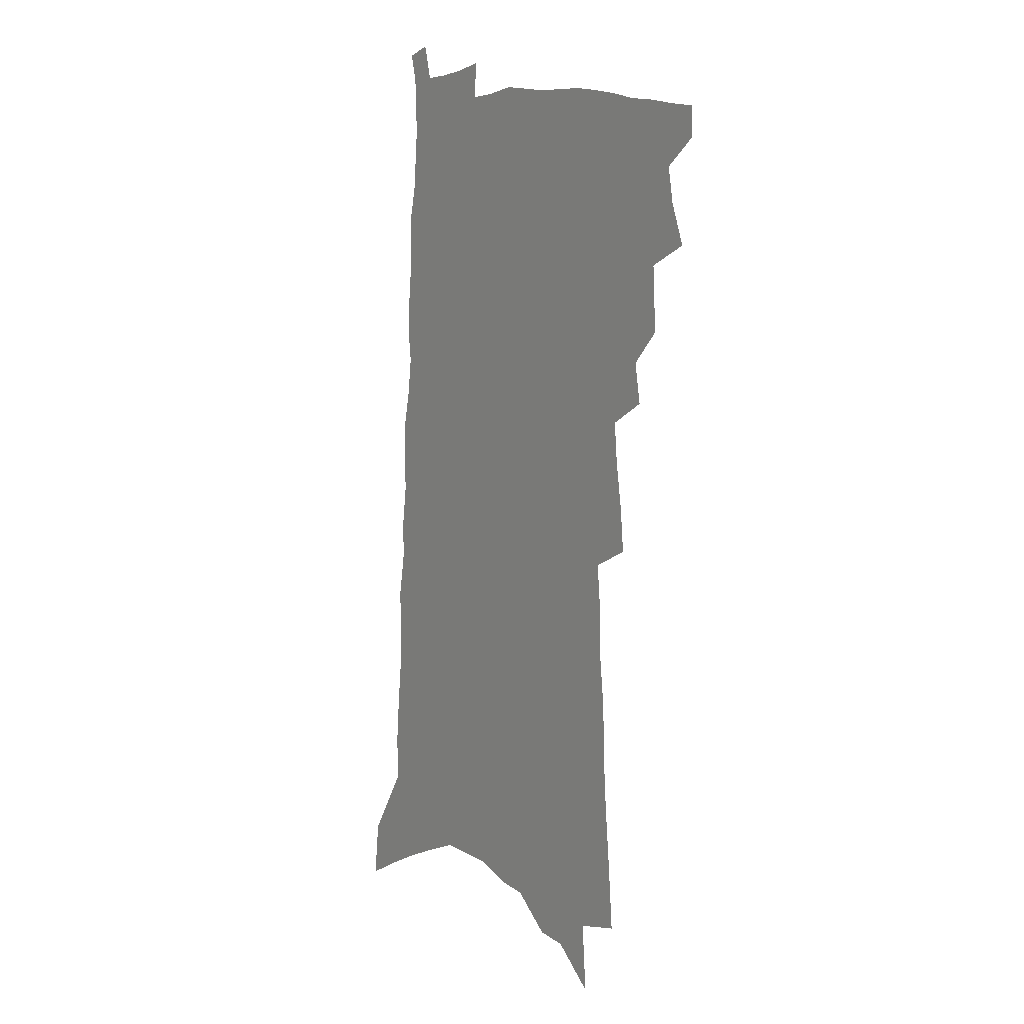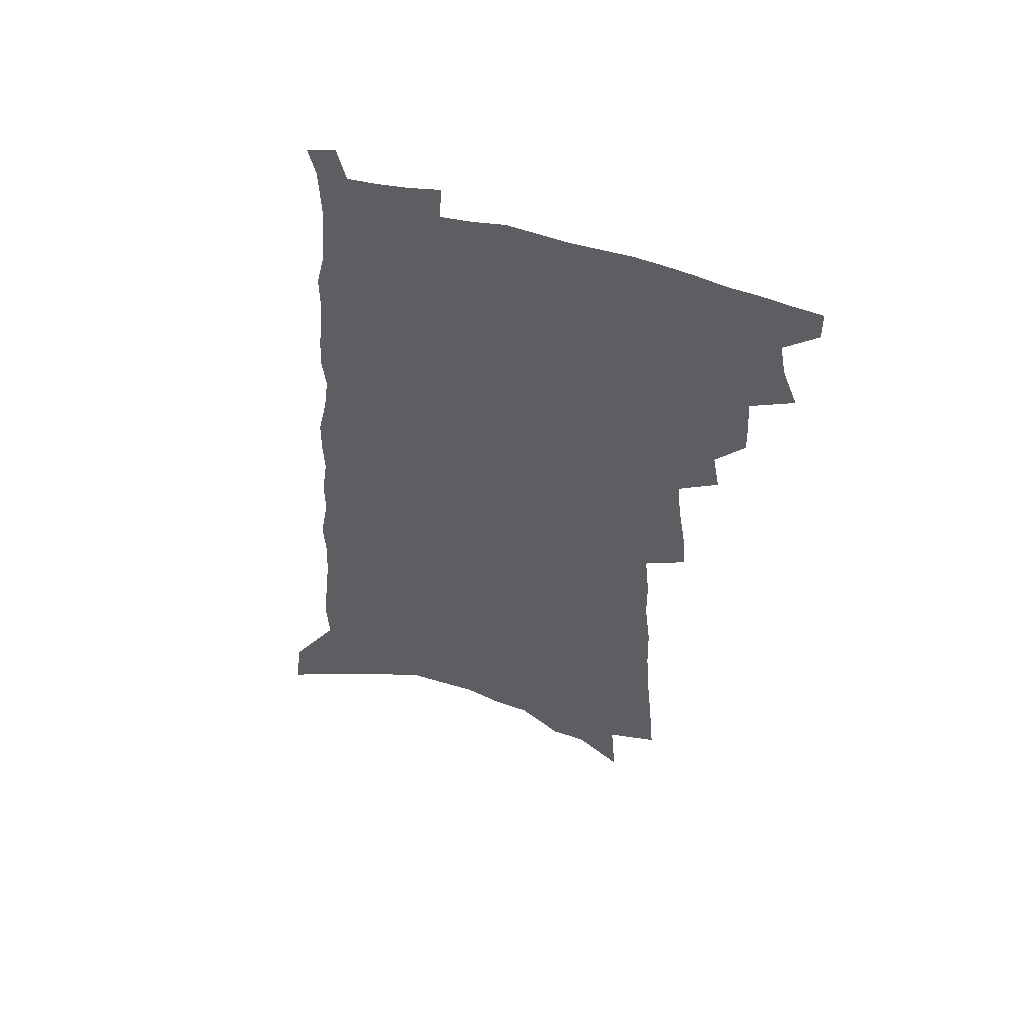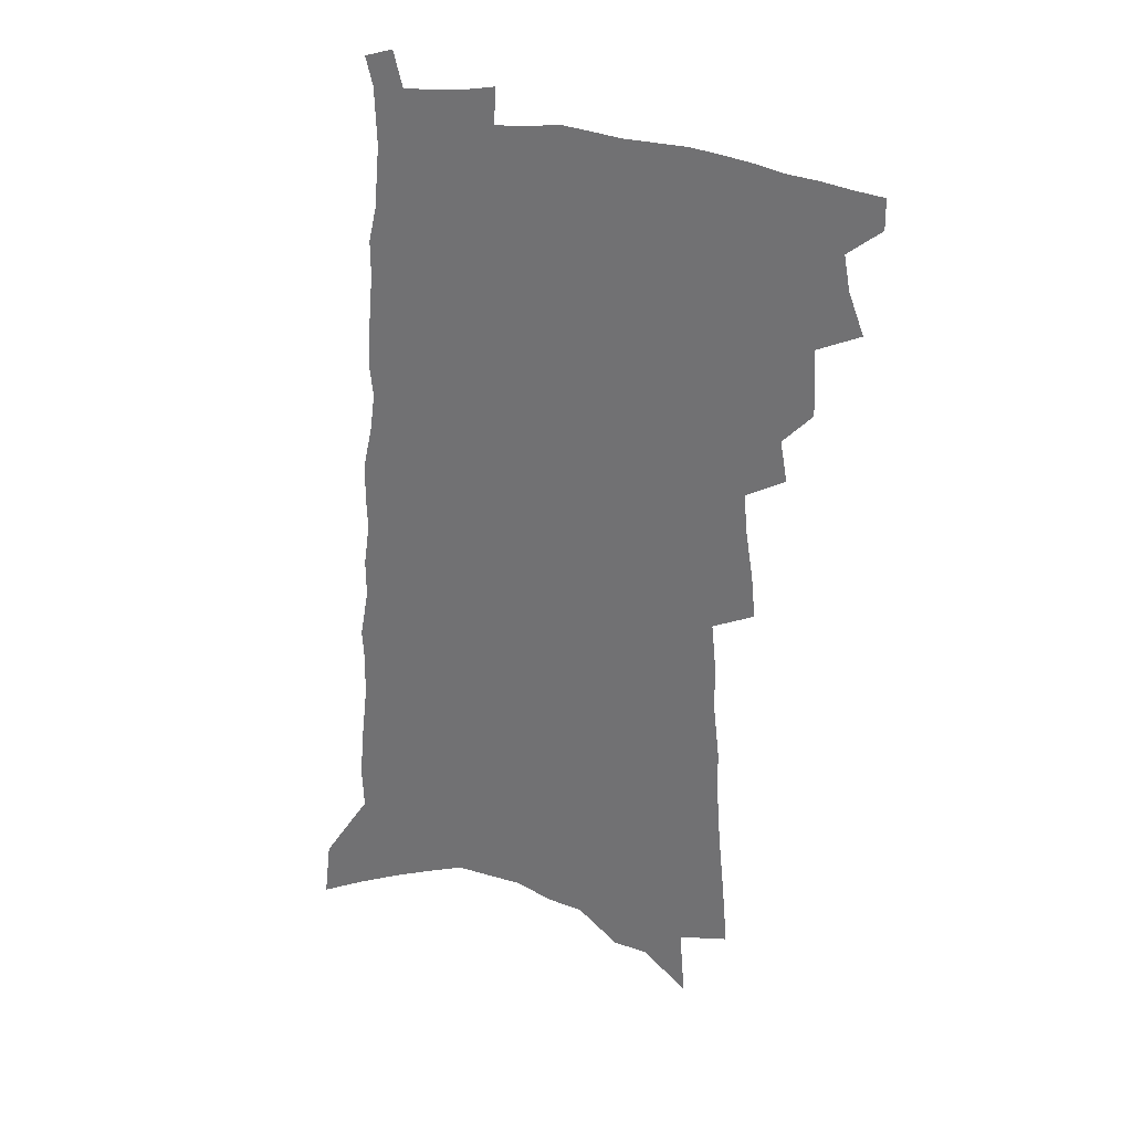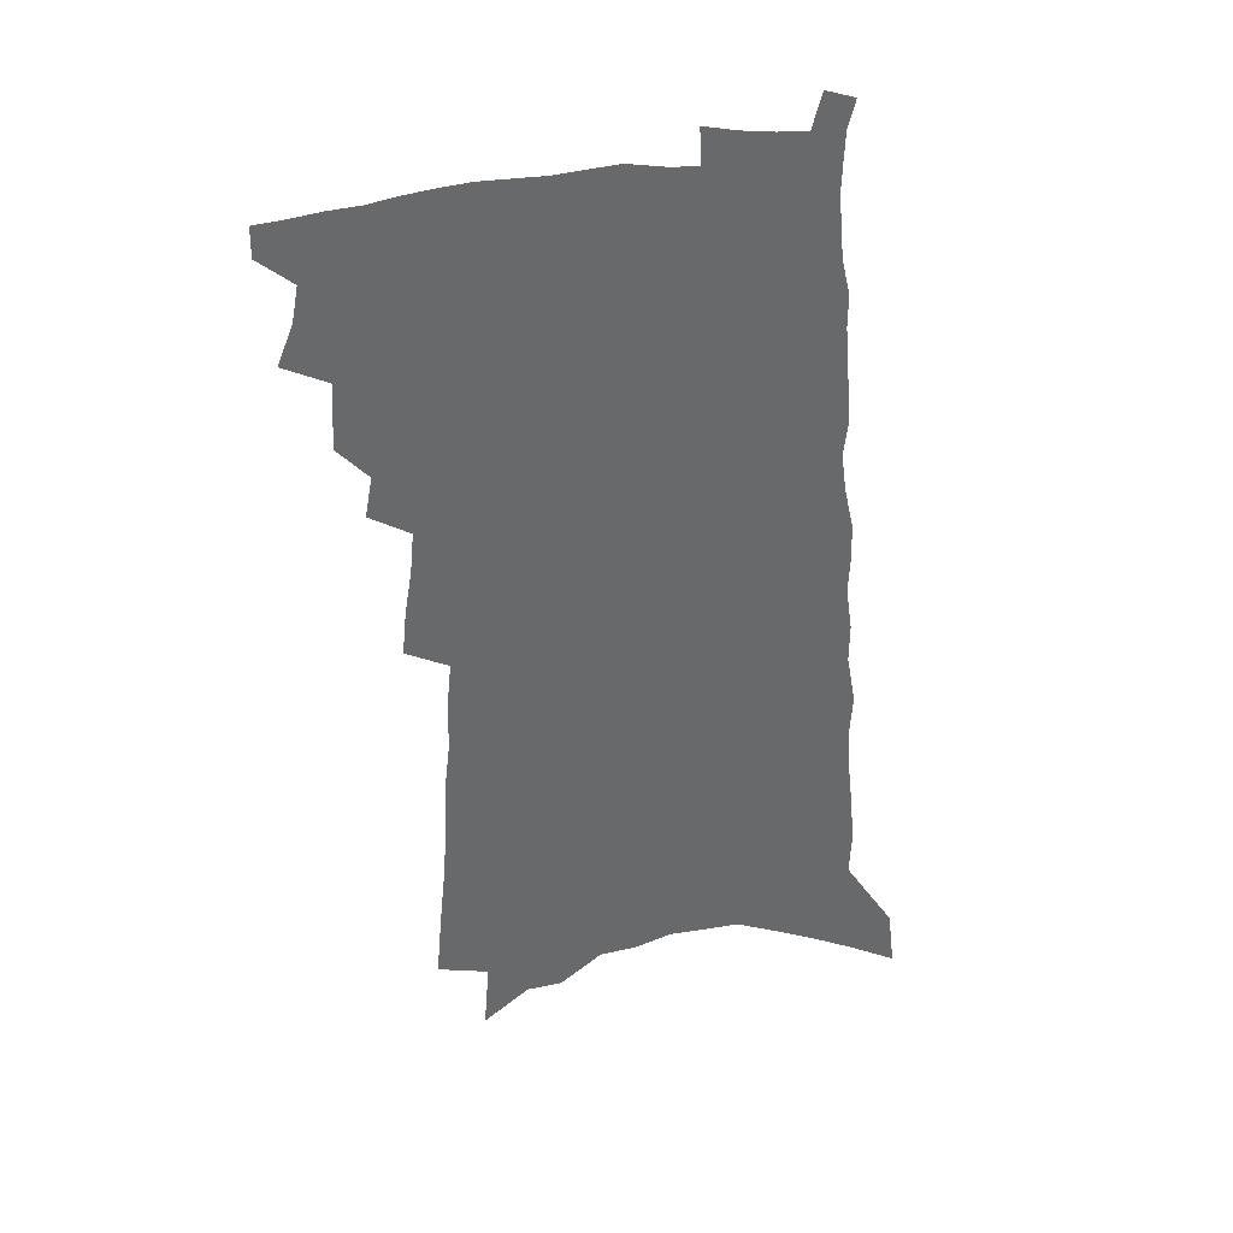
<metadata>
{"format":"obj","ext":"obj","renderer":"f3d","projection":"perspective","resolution":1024,"background":"white","views":[{"elev":9.6,"azim":-125.4,"up":"+Y"},{"elev":55.1,"azim":-163.2,"up":"+Y"},{"elev":31.0,"azim":-158.6,"up":"+Y"},{"elev":37.8,"azim":-10.6,"up":"+Y"}]}
</metadata>
<code>
v 526.3 473.5 0
v 526.5 483.6 0
v 530.3 439.3 0
v 535.5 453 0
v 537.6 464.4 0
v 537.7 474.5 0
v 536.6 484.5 0
v 543.8 410.1 0
v 544.1 421.1 0
v 544.8 432.3 0
v 547.4 444.6 0
v 548.1 455 0
v 549.2 465.6 0
v 548.3 475.4 0
v 546.6 485.9 0
v 551.3 385.9 0
v 553.7 399.5 0
v 555.9 412.3 0
v 557.4 424.2 0
v 557.1 434.6 0
v 558.2 445.4 0
v 558.9 455.9 0
v 559.6 466.3 0
v 558.3 476.3 0
v 556.9 486.6 0
v 559.5 334.2 0
v 560.9 349.1 0
v 563.4 364.7 0
v 564.6 378.2 0
v 565.3 390.6 0
v 568.3 404.6 0
v 567.3 414.4 0
v 570.5 427.6 0
v 570.5 437.5 0
v 569.9 447.2 0
v 570.2 457.2 0
v 569.9 467 0
v 568.7 476.9 0
v 566.7 488.5 0
v 564 197.3 0
v 565.8 218.8 0
v 567.9 240.7 0
v 569.3 260 0
v 569.7 276.8 0
v 571.8 295.7 0
v 571.9 310.5 0
v 573.5 327.2 0
v 574.3 341.6 0
v 575.3 355.7 0
v 575.9 368.7 0
v 577 381.9 0
v 577.7 394 0
v 579 406.3 0
v 579.1 416.9 0
v 580.2 428 0
v 580.8 438.6 0
v 581 448.5 0
v 580.6 458.1 0
v 579.8 467.9 0
v 578.6 478.1 0
v 576.6 489.8 0
v 579.1 169.3 0
v 580.9 193.1 0
v 578.2 206.4 0
v 582.9 234.6 0
v 583.4 252.6 0
v 584 269.9 0
v 584.5 286.5 0
v 584.5 301.3 0
v 585.7 318.1 0
v 586.7 333.4 0
v 587.4 347.4 0
v 587.2 359.4 0
v 587.8 372.2 0
v 588.2 384.4 0
v 588.8 396.2 0
v 589.9 408.3 0
v 590.7 419.3 0
v 590.8 429.3 0
v 591.1 439.6 0
v 590.8 449.2 0
v 590.3 458.8 0
v 589.8 468.4 0
v 588.9 478.3 0
v 586.6 490.7 0
v 594.2 181.9 0
v 594 200.4 0
v 593.9 219.8 0
v 597 244.6 0
v 596.9 260.7 0
v 597.2 277.4 0
v 597.1 292.6 0
v 596.4 305.8 0
v 597.3 321.8 0
v 597.6 335.5 0
v 598.1 349.4 0
v 598.6 362.6 0
v 598.6 374.4 0
v 599.3 387.2 0
v 599.8 398.8 0
v 600.1 409.5 0
v 601.1 420.9 0
v 600.5 430 0
v 600.9 440.3 0
v 601.2 449.9 0
v 600.1 459.5 0
v 599.5 469.1 0
v 598.7 479 0
v 597 490.6 0
v 605.8 182.8 0
v 608.7 213.9 0
v 609.2 233.8 0
v 608.8 249.4 0
v 607.6 261.8 0
v 608.5 280.9 0
v 608.2 295.7 0
v 608.5 311.2 0
v 608.4 324.9 0
v 608.4 337.9 0
v 608.7 351.3 0
v 609 364.4 0
v 608.8 375.3 0
v 609.1 387.2 0
v 609.3 398.4 0
v 610 410.6 0
v 610.2 421 0
v 610.1 430.5 0
v 610.5 440.8 0
v 610.5 450.4 0
v 610 459.9 0
v 609.1 469.9 0
v 608.6 479.6 0
v 607.4 490.5 0
v 619.7 194 0
v 620.6 218.9 0
v 620.4 236.4 0
v 620.1 253.1 0
v 619.9 268.6 0
v 619.4 282.9 0
v 619.1 297.6 0
v 618.9 312 0
v 618.7 325.1 0
v 619.3 341.5 0
v 619.1 353.3 0
v 619.1 365.8 0
v 618.7 376.2 0
v 619.2 388.8 0
v 619.5 400.3 0
v 619.6 411.3 0
v 619.6 421.2 0
v 619.7 431.3 0
v 620.1 441.6 0
v 619.9 450.8 0
v 619.9 460.2 0
v 619.8 469.6 0
v 619 479.5 0
v 617.3 491.4 0
v 631.7 195.2 0
v 631.8 219.6 0
v 631.5 238.4 0
v 631.1 255.6 0
v 630.7 270 0
v 630.3 285.3 0
v 629.9 299.9 0
v 629.6 314.2 0
v 629.3 327.8 0
v 629.4 340.3 0
v 629.1 353.5 0
v 628.9 366.1 0
v 629 378.7 0
v 628.9 389.2 0
v 629 400.7 0
v 629 411.9 0
v 629.1 421.5 0
v 629 431.5 0
v 629.3 441.4 0
v 629.4 450.8 0
v 629.4 460.2 0
v 629.5 469.6 0
v 628.8 479.7 0
v 627.2 492.2 0
v 643.7 199.2 0
v 643.2 219.8 0
v 642.5 239.2 0
v 641.9 255.9 0
v 641.6 269.8 0
v 641 285.7 0
v 640.6 298.8 0
v 640 313.6 0
v 639.4 330 0
v 639.4 340.6 0
v 639.2 352.4 0
v 638.9 365.8 0
v 638.7 378 0
v 638.5 390 0
v 638.5 400.7 0
v 638.6 411.1 0
v 638.4 421.9 0
v 638.2 432.2 0
v 638.7 441.3 0
v 638.8 450.7 0
v 638.8 460.3 0
v 638.9 469.7 0
v 638.7 479.4 0
v 638.3 490.2 0
v 655.5 199.5 0
v 654.6 219.5 0
v 653.8 237.2 0
v 652.9 254.5 0
v 653.1 267.1 0
v 651.7 285.1 0
v 651.1 299.6 0
v 650.5 314 0
v 649.9 327.9 0
v 649.5 340.7 0
v 649.2 352.5 0
v 648.7 366.4 0
v 648.4 377.7 0
v 648.9 387.9 0
v 648.1 400.1 0
v 648.3 410.4 0
v 648.1 421 0
v 648.6 430.7 0
v 648.1 441.2 0
v 648.2 450.7 0
v 648.3 460.1 0
v 648.3 469.7 0
v 648.5 479.1 0
v 648.4 489.2 0
v 647.8 501.3 0
v 667.2 199.7 0
v 666.4 217.4 0
v 665.2 235.8 0
v 664.4 252.2 0
v 664 266.8 0
v 663.2 282.2 0
v 661.9 298.4 0
v 661.5 311.8 0
v 660.1 327.3 0
v 659.8 339.6 0
v 659.1 352.7 0
v 659.3 364 0
v 658.6 376.3 0
v 658.6 387.2 0
v 659.2 397.5 0
v 658.2 409.1 0
v 658 420.1 0
v 658.1 430.1 0
v 657.2 441.3 0
v 657.6 450.5 0
v 657.7 460 0
v 657.9 469.4 0
v 658 478.9 0
v 658.3 488.8 0
v 658.6 499 0
v 680.4 194.2 0
v 679 213.1 0
v 677.6 231.6 0
v 676.4 248.6 0
v 676 263.3 0
v 674.8 279.4 0
v 674 294.1 0
v 673.2 308.6 0
v 672.2 322.8 0
v 670.5 337.6 0
v 670.6 349.5 0
v 670.5 361.3 0
v 669.9 373.2 0
v 669 385.4 0
v 669.6 395.8 0
v 667.3 409.6 0
v 668.7 418.6 0
v 668.3 429.1 0
v 667.8 439.5 0
v 667.6 449.6 0
v 667.5 459.3 0
v 667.5 469.1 0
v 667.5 478.6 0
v 668.1 488.1 0
v 668.8 497.6 0
v 694.1 188.1 0
v 692.5 207 0
v 690.7 226.2 0
v 690.3 241.9 0
v 689.3 257.8 0
v 687.9 274 0
v 686.1 290.3 0
v 685.8 304 0
v 684.7 318.4 0
v 683.1 332.9 0
v 682.8 345.3 0
v 683.2 356.9 0
v 680.7 371.2 0
v 680 382.9 0
v 681.3 393 0
v 679.4 405.9 0
v 678.9 416.9 0
v 679.5 427 0
v 677.9 438.5 0
v 677.7 448.5 0
v 677.4 458.6 0
v 677.7 468.2 0
v 677.2 478.1 0
v 678 487.5 0
v 678.4 497 0
v 681.4 508.8 0
v 708.6 180.9 0
v 705.5 202.8 0
v 705.2 218.8 0
v 705.9 233.1 0
v 704.5 249.7 0
v 702.6 266.5 0
v 701.9 281.6 0
v 702.6 294.6 0
v 699.8 311.1 0
v 699.9 324.2 0
v 697.8 338.7 0
v 698.3 350.5 0
v 698.1 363 0
v 695 377.1 0
v 693.4 389.8 0
v 694.6 400.4 0
v 694.1 411.7 0
v 692.9 423.2 0
v 692.2 434.4 0
v 692.2 444.8 0
v 689.6 456.5 0
v 688.7 467 0
v 687.8 477.3 0
v 688.1 486.8 0
v 688.4 496.3 0
v 690.8 505.7 0
v 723.9 172.5 0
v 721.6 192.8 0
f 5 6 1
f 1 6 2
f 6 7 2
f 10 11 3
f 3 11 4
f 11 12 4
f 4 12 5
f 12 13 5
f 5 13 6
f 13 14 6
f 6 14 7
f 14 15 7
f 17 18 8
f 8 18 9
f 18 19 9
f 9 19 10
f 19 20 10
f 10 20 11
f 20 21 11
f 11 21 12
f 21 22 12
f 12 22 13
f 22 23 13
f 13 23 14
f 23 24 14
f 14 24 15
f 24 25 15
f 29 30 16
f 16 30 17
f 30 31 17
f 17 31 18
f 31 32 18
f 18 32 19
f 32 33 19
f 19 33 20
f 33 34 20
f 20 34 21
f 34 35 21
f 21 35 22
f 35 36 22
f 22 36 23
f 36 37 23
f 23 37 24
f 37 38 24
f 24 38 25
f 38 39 25
f 47 48 26
f 26 48 27
f 48 49 27
f 27 49 28
f 49 50 28
f 28 50 29
f 50 51 29
f 29 51 30
f 51 52 30
f 30 52 31
f 52 53 31
f 31 53 32
f 53 54 32
f 32 54 33
f 54 55 33
f 33 55 34
f 55 56 34
f 34 56 35
f 56 57 35
f 35 57 36
f 57 58 36
f 36 58 37
f 58 59 37
f 37 59 38
f 59 60 38
f 38 60 39
f 60 61 39
f 63 64 40
f 40 64 41
f 64 65 41
f 41 65 42
f 65 66 42
f 42 66 43
f 66 67 43
f 43 67 44
f 67 68 44
f 44 68 45
f 68 69 45
f 45 69 46
f 69 70 46
f 46 70 47
f 70 71 47
f 47 71 48
f 71 72 48
f 48 72 49
f 72 73 49
f 49 73 50
f 73 74 50
f 50 74 51
f 74 75 51
f 51 75 52
f 75 76 52
f 52 76 53
f 76 77 53
f 53 77 54
f 77 78 54
f 54 78 55
f 78 79 55
f 55 79 56
f 79 80 56
f 56 80 57
f 80 81 57
f 57 81 58
f 81 82 58
f 58 82 59
f 82 83 59
f 59 83 60
f 83 84 60
f 60 84 61
f 84 85 61
f 62 86 63
f 86 87 63
f 63 87 64
f 87 88 64
f 64 88 65
f 88 89 65
f 65 89 66
f 89 90 66
f 66 90 67
f 90 91 67
f 67 91 68
f 91 92 68
f 68 92 69
f 92 93 69
f 69 93 70
f 93 94 70
f 70 94 71
f 94 95 71
f 71 95 72
f 95 96 72
f 72 96 73
f 96 97 73
f 73 97 74
f 97 98 74
f 74 98 75
f 98 99 75
f 75 99 76
f 99 100 76
f 76 100 77
f 100 101 77
f 77 101 78
f 101 102 78
f 78 102 79
f 102 103 79
f 79 103 80
f 103 104 80
f 80 104 81
f 104 105 81
f 81 105 82
f 105 106 82
f 82 106 83
f 106 107 83
f 83 107 84
f 107 108 84
f 84 108 85
f 108 109 85
f 86 110 87
f 110 111 87
f 87 111 88
f 111 112 88
f 88 112 89
f 112 113 89
f 89 113 90
f 113 114 90
f 90 114 91
f 114 115 91
f 91 115 92
f 115 116 92
f 92 116 93
f 116 117 93
f 93 117 94
f 117 118 94
f 94 118 95
f 118 119 95
f 95 119 96
f 119 120 96
f 96 120 97
f 120 121 97
f 97 121 98
f 121 122 98
f 98 122 99
f 122 123 99
f 99 123 100
f 123 124 100
f 100 124 101
f 124 125 101
f 101 125 102
f 125 126 102
f 102 126 103
f 126 127 103
f 103 127 104
f 127 128 104
f 104 128 105
f 128 129 105
f 105 129 106
f 129 130 106
f 106 130 107
f 130 131 107
f 107 131 108
f 131 132 108
f 108 132 109
f 132 133 109
f 110 134 111
f 134 135 111
f 111 135 112
f 135 136 112
f 112 136 113
f 136 137 113
f 113 137 114
f 137 138 114
f 114 138 115
f 138 139 115
f 115 139 116
f 139 140 116
f 116 140 117
f 140 141 117
f 117 141 118
f 141 142 118
f 118 142 119
f 142 143 119
f 119 143 120
f 143 144 120
f 120 144 121
f 144 145 121
f 121 145 122
f 145 146 122
f 122 146 123
f 146 147 123
f 123 147 124
f 147 148 124
f 124 148 125
f 148 149 125
f 125 149 126
f 149 150 126
f 126 150 127
f 150 151 127
f 127 151 128
f 151 152 128
f 128 152 129
f 152 153 129
f 129 153 130
f 153 154 130
f 130 154 131
f 154 155 131
f 131 155 132
f 155 156 132
f 132 156 133
f 156 157 133
f 134 158 135
f 158 159 135
f 135 159 136
f 159 160 136
f 136 160 137
f 160 161 137
f 137 161 138
f 161 162 138
f 138 162 139
f 162 163 139
f 139 163 140
f 163 164 140
f 140 164 141
f 164 165 141
f 141 165 142
f 165 166 142
f 142 166 143
f 166 167 143
f 143 167 144
f 167 168 144
f 144 168 145
f 168 169 145
f 145 169 146
f 169 170 146
f 146 170 147
f 170 171 147
f 147 171 148
f 171 172 148
f 148 172 149
f 172 173 149
f 149 173 150
f 173 174 150
f 150 174 151
f 174 175 151
f 151 175 152
f 175 176 152
f 152 176 153
f 176 177 153
f 153 177 154
f 177 178 154
f 154 178 155
f 178 179 155
f 155 179 156
f 179 180 156
f 156 180 157
f 180 181 157
f 158 182 159
f 182 183 159
f 159 183 160
f 183 184 160
f 160 184 161
f 184 185 161
f 161 185 162
f 185 186 162
f 162 186 163
f 186 187 163
f 163 187 164
f 187 188 164
f 164 188 165
f 188 189 165
f 165 189 166
f 189 190 166
f 166 190 167
f 190 191 167
f 167 191 168
f 191 192 168
f 168 192 169
f 192 193 169
f 169 193 170
f 193 194 170
f 170 194 171
f 194 195 171
f 171 195 172
f 195 196 172
f 172 196 173
f 196 197 173
f 173 197 174
f 197 198 174
f 174 198 175
f 198 199 175
f 175 199 176
f 199 200 176
f 176 200 177
f 200 201 177
f 177 201 178
f 201 202 178
f 178 202 179
f 202 203 179
f 179 203 180
f 203 204 180
f 180 204 181
f 204 205 181
f 182 206 183
f 206 207 183
f 183 207 184
f 207 208 184
f 184 208 185
f 208 209 185
f 185 209 186
f 209 210 186
f 186 210 187
f 210 211 187
f 187 211 188
f 211 212 188
f 188 212 189
f 212 213 189
f 189 213 190
f 213 214 190
f 190 214 191
f 214 215 191
f 191 215 192
f 215 216 192
f 192 216 193
f 216 217 193
f 193 217 194
f 217 218 194
f 194 218 195
f 218 219 195
f 195 219 196
f 219 220 196
f 196 220 197
f 220 221 197
f 197 221 198
f 221 222 198
f 198 222 199
f 222 223 199
f 199 223 200
f 223 224 200
f 200 224 201
f 224 225 201
f 201 225 202
f 225 226 202
f 202 226 203
f 226 227 203
f 203 227 204
f 227 228 204
f 204 228 205
f 228 229 205
f 206 231 207
f 231 232 207
f 207 232 208
f 232 233 208
f 208 233 209
f 233 234 209
f 209 234 210
f 234 235 210
f 210 235 211
f 235 236 211
f 211 236 212
f 236 237 212
f 212 237 213
f 237 238 213
f 213 238 214
f 238 239 214
f 214 239 215
f 239 240 215
f 215 240 216
f 240 241 216
f 216 241 217
f 241 242 217
f 217 242 218
f 242 243 218
f 218 243 219
f 243 244 219
f 219 244 220
f 244 245 220
f 220 245 221
f 245 246 221
f 221 246 222
f 246 247 222
f 222 247 223
f 247 248 223
f 223 248 224
f 248 249 224
f 224 249 225
f 249 250 225
f 225 250 226
f 250 251 226
f 226 251 227
f 251 252 227
f 227 252 228
f 252 253 228
f 228 253 229
f 253 254 229
f 229 254 230
f 254 255 230
f 231 256 232
f 256 257 232
f 232 257 233
f 257 258 233
f 233 258 234
f 258 259 234
f 234 259 235
f 259 260 235
f 235 260 236
f 260 261 236
f 236 261 237
f 261 262 237
f 237 262 238
f 262 263 238
f 238 263 239
f 263 264 239
f 239 264 240
f 264 265 240
f 240 265 241
f 265 266 241
f 241 266 242
f 266 267 242
f 242 267 243
f 267 268 243
f 243 268 244
f 268 269 244
f 244 269 245
f 269 270 245
f 245 270 246
f 270 271 246
f 246 271 247
f 271 272 247
f 247 272 248
f 272 273 248
f 248 273 249
f 273 274 249
f 249 274 250
f 274 275 250
f 250 275 251
f 275 276 251
f 251 276 252
f 276 277 252
f 252 277 253
f 277 278 253
f 253 278 254
f 278 279 254
f 254 279 255
f 279 280 255
f 256 281 257
f 281 282 257
f 257 282 258
f 282 283 258
f 258 283 259
f 283 284 259
f 259 284 260
f 284 285 260
f 260 285 261
f 285 286 261
f 261 286 262
f 286 287 262
f 262 287 263
f 287 288 263
f 263 288 264
f 288 289 264
f 264 289 265
f 289 290 265
f 265 290 266
f 290 291 266
f 266 291 267
f 291 292 267
f 267 292 268
f 292 293 268
f 268 293 269
f 293 294 269
f 269 294 270
f 294 295 270
f 270 295 271
f 295 296 271
f 271 296 272
f 296 297 272
f 272 297 273
f 297 298 273
f 273 298 274
f 298 299 274
f 274 299 275
f 299 300 275
f 275 300 276
f 300 301 276
f 276 301 277
f 301 302 277
f 277 302 278
f 302 303 278
f 278 303 279
f 303 304 279
f 279 304 280
f 304 305 280
f 281 307 282
f 307 308 282
f 282 308 283
f 308 309 283
f 283 309 284
f 309 310 284
f 284 310 285
f 310 311 285
f 285 311 286
f 311 312 286
f 286 312 287
f 312 313 287
f 287 313 288
f 313 314 288
f 288 314 289
f 314 315 289
f 289 315 290
f 315 316 290
f 290 316 291
f 316 317 291
f 291 317 292
f 317 318 292
f 292 318 293
f 318 319 293
f 293 319 294
f 319 320 294
f 294 320 295
f 320 321 295
f 295 321 296
f 321 322 296
f 296 322 297
f 322 323 297
f 297 323 298
f 323 324 298
f 298 324 299
f 324 325 299
f 299 325 300
f 325 326 300
f 300 326 301
f 326 327 301
f 301 327 302
f 327 328 302
f 302 328 303
f 328 329 303
f 303 329 304
f 329 330 304
f 304 330 305
f 330 331 305
f 305 331 306
f 331 332 306
f 307 333 308
f 333 334 308
f 308 334 309

</code>
